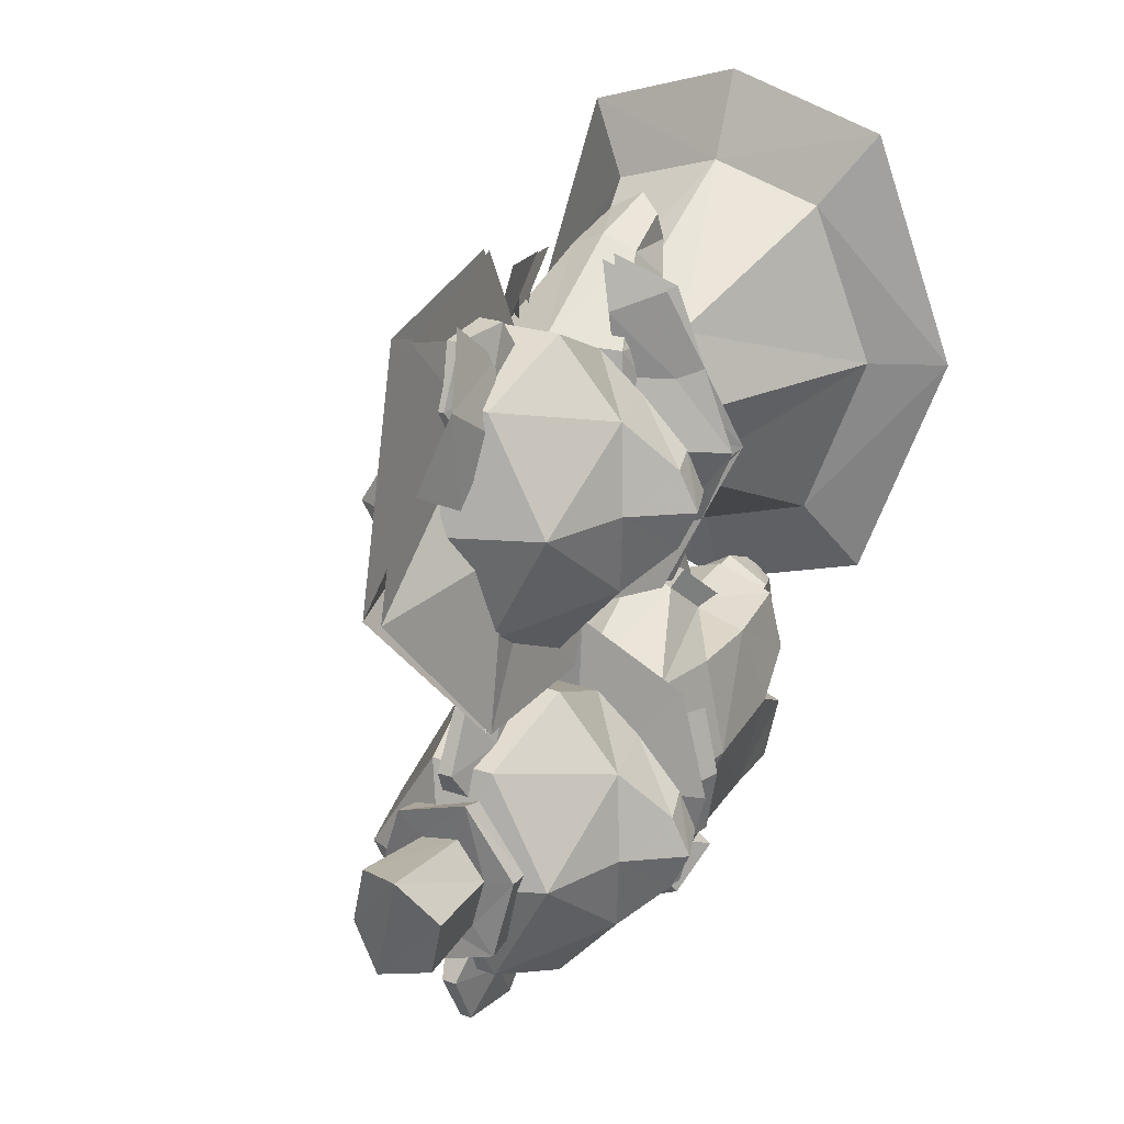
<metadata>
{"format":"obj","ext":"obj","renderer":"f3d","projection":"perspective","resolution":1024,"background":"white","views":[{"elev":23.5,"azim":30.2,"up":"+Y"}]}
</metadata>
<code>
g bear_marriage
v 0.003845 20.63 65.19
v -11.31 20.63 59.35
v -10.15 6.111 56.96
v 0.003848 4.854 61.86
v -13.95 20.63 45.34
v -10.7 7.355 44.35
v -7.003 0.03225 39.05
v -5.21 -4.578 44.26
v 0.003848 6.344 37.74
v 0.003847 1.691 35.94
v -4.001 -3.749 33.23
v -3.901 -7.995 35.13
v 0.003846 -3.938 30.31
v 0.003843 -10.22 32.52
v 0.003846 -6.79 44.61
v 10.16 6.111 56.96
v 11.32 20.63 59.35
v 13.96 20.63 45.34
v 10.71 7.355 44.35
v 7.01 0.03225 39.05
v 5.218 -4.578 44.26
v 4.009 -3.749 33.23
v 3.909 -7.995 35.13
v 0.003841 36.41 61.86
v -10.15 35.15 56.96
v -10.7 33.9 44.35
v -7.003 41.23 39.05
v -5.21 45.84 44.26
v 0.003842 39.57 35.94
v 0.003841 34.92 37.74
v -4.001 45.01 33.23
v -3.901 49.25 35.13
v 0.003843 45.2 30.31
v 0.003844 51.48 32.52
v 0.003845 48.05 44.61
v -11.33 34.67 43.81
v 9e-06 38.22 41.43
v 1.2e-05 34.99 36.82
v -9.276 32.35 36.81
v -15.67 20.66 46.54
v -13.55 20.66 37.06
v -14.63 20.66 53.47
v -12.37 34.3 50.71
v -17.46 45.87 7.764
v -26.12 20.66 4.882
v 7e-06 51.21 8.424
v -37.53 20.66 -0.753
v -25.08 56.89 2.13
v 1.3e-05 64.56 2.789
v -7.954 35.38 51.74
v -11.31 6.65 43.81
v -9.253 8.974 36.81
v 3e-06 6.335 36.82
v 6e-06 3.104 41.43
v -12.35 7.02 50.71
v -17.44 -4.549 7.764
v 0 -9.891 8.424
v -25.06 -15.57 2.13
v 2e-06 -23.24 2.789
v -7.932 5.945 51.74
v 4.957 20.64 99.21
v -10.65 20.64 92.99
v -0.01414 4.163 92.99
v 4.957 20.64 99.21
v 9.905 4.149 92.99
v 18.91 20.64 93.23
v -0.01414 4.163 92.99
v -15.61 20.64 77.97
v -2.073 -2.675 77.97
v -2.073 -2.675 77.97
v 11.95 -2.694 77.97
v -10.65 20.64 62.96
v -0.01413 4.163 62.96
v 9.905 4.149 62.96
v 17.05 9.491 63.43
v 21.59 8.16 77.82
v -0.01413 4.163 62.96
v 5.841 20.64 59.56
v -10.65 20.64 62.96
v 23.36 20.64 80.54
v 28.68 14.95 74.35
v 31.42 20.64 74.08
v 26.1 14.7 67.28
v 28.48 20.64 66.53
v 19.37 20.64 60.48
v 4.957 -32.89 99.21
v -10.65 -32.89 92.99
v -0.01414 -49.37 92.99
v 4.957 -32.89 99.21
v 9.905 -49.38 92.99
v 18.91 -32.89 93.23
v -0.01414 -49.37 92.99
v -15.61 -32.89 77.97
v -2.073 -56.21 77.97
v -2.073 -56.21 77.97
v 11.95 -56.23 77.97
v -10.65 -32.89 62.96
v -0.01414 -49.37 62.96
v 9.905 -49.38 62.96
v 17.05 -44.04 63.43
v 21.59 -45.37 77.82
v -0.01414 -49.37 62.96
v 5.841 -32.89 59.56
v -10.65 -32.89 62.96
v 23.36 -32.89 80.54
v 28.68 -38.58 74.35
v 31.42 -32.89 74.08
v 26.1 -38.83 67.28
v 28.48 -32.89 66.53
v 19.37 -32.89 60.48
v 2.123 -13.05 79.77
v 2.792 -7.366 83.38
v 6.47 -7.366 83.38
v 7.138 -13.05 79.77
v 3.701 -7.709 92.8
v 5.56 -7.709 92.8
v 3.501 -16.09 97.1
v 5.76 -16.09 97.1
v 2.133 -21.77 93.49
v 7.128 -21.77 93.49
v 7.138 -13.05 79.77
v 6.47 -7.366 83.38
v 7.776 -14.57 88.43
v 5.56 -7.709 92.8
v 5.76 -16.09 97.1
v 7.128 -21.77 93.49
v 2.792 -7.366 83.38
v 2.123 -13.05 79.77
v 1.486 -14.57 88.43
v 3.701 -7.709 92.8
v 3.501 -16.09 97.1
v 2.133 -21.77 93.49
v 9.884 -8.505 33.23
v 9.784 -4.259 35.13
v 11.09 -7.677 44.26
v 12.89 -12.29 39.05
v 5.882 -13.96 35.94
v 5.882 -8.335 30.31
v 5.882 -2.054 32.52
v 5.882 -5.483 44.61
v 12.27 -26.85 8.653
v 12.43 -18.78 10.44
v 13.1 -19.52 18.97
v 12.73 -27.81 17.59
v 5.789 -14.71 10.85
v 5.789 -15.64 18.95
v 5.789 -30.34 6.895
v 5.789 -31.72 17.21
v 10.34 -20.19 4.853
v 10.47 -23.7 4.002
v 5.789 -18.19 2.631
v 5.789 -25.01 0.8468
v -0.01414 -16.41 92.99
v 9.905 -16.4 92.99
v -0.01414 -16.41 92.99
v -2.073 -9.577 77.97
v -2.073 -9.577 77.97
v 11.95 -9.557 77.97
v -0.01414 -16.41 62.96
v 9.905 -16.4 62.96
v 21.59 -20.41 77.82
v 17.05 -21.74 63.43
v -0.01414 -16.41 62.96
v 28.68 -27.2 74.35
v 26.1 -26.96 67.28
v 17.52 -18.33 42.12
v 16.69 -19.1 27.97
v 5.8 -15.99 27.98
v 5.8 -14.65 34.26
v 5.8 -32.93 64.98
v 19.86 -32.93 58.57
v 16.92 -16.96 55.95
v 5.8 -15.58 61.33
v 21.29 -32.93 43.21
v 18.83 -32.93 23.07
v 13.47 -11.89 37.46
v 11.5 -6.832 43.17
v 5.8 -13.71 34.05
v 5.8 -4.406 43.56
v 16.77 -27.86 13.13
v 15.18 -17.91 14.71
v 5.8 -14.76 14.68
v 5.8 -32.93 15
v 5.8 -31.63 12.7
v 6.364 -32.92 63.73
v 5.769 -6.64 60.52
v -12.66 -20.51 59.87
v -13.81 -32.95 58.12
v -12.64 -45.38 59.87
v 5.801 -59.2 60.52
v 21.06 -49.03 56.84
v 25.62 -32.89 57.71
v 21.06 -16.72 56.95
v 20.37 -33.33 58.95
v 23.37 -33.07 49.33
v 20.8 -22.6 48.93
v 17.78 -21.88 57.89
v 18.33 -44.9 58.16
v 21.32 -43.62 48.49
v 11.5 -6.832 43.17
v 13.47 -11.89 37.46
v 15.16 -10.42 34.31
v 12.76 -4.25 41.28
v 5.8 -13.71 34.05
v 5.8 -12.64 30.15
v 5.8 -4.406 43.56
v 5.8 -1.289 41.74
v 1.238 -46.77 98.03
v 2.556 -40.26 97.52
v -1.541 -35.02 97.52
v -6.99 -34.82 96.68
v 12.41 -43.04 97.35
v 9.049 -38.8 97.51
v 2.556 -40.26 97.52
v 1.238 -46.77 98.03
v 8.629 -19.39 98.17
v 6.881 -25.54 97.52
v 11.19 -31.05 97.53
v 15.7 -30.39 97.02
v 8.629 -19.39 98.17
v -2.693 -23.3 98.06
v 0.8391 -26.82 97.52
v 6.881 -25.54 97.52
v -1.541 -35.02 97.52
v 2.556 -40.26 97.52
v 2.042 -41.59 111.2
v -2.983 -35.32 109.3
v 2.556 -40.26 97.52
v 9.049 -38.8 97.51
v 10 -39.68 109.5
v 2.042 -41.59 111.2
v 11.19 -31.05 97.53
v 6.881 -25.54 97.52
v 7.343 -23.94 114.1
v 12.64 -30.54 111
v 6.881 -25.54 97.52
v 0.8391 -26.82 97.52
v -0.06416 -25.63 110.8
v 7.343 -23.94 114.1
v -2.983 -35.32 109.3
v 2.042 -41.59 111.2
v 7.343 -23.94 114.1
v -0.06416 -25.63 110.8
v 1.238 -46.77 98.03
v -6.99 -34.82 96.68
v -6.99 -34.82 93.49
v 1.238 -45.25 94.19
v 12.41 -43.04 97.35
v 1.238 -46.77 98.03
v 1.238 -45.25 94.19
v 12.41 -42.29 93.2
v 8.629 -19.39 98.17
v 15.7 -30.39 97.02
v 15.58 -30.48 93.9
v 8.629 -20.58 93.85
v -2.693 -23.3 98.06
v 8.629 -19.39 98.17
v 8.629 -20.58 93.85
v -2.528 -23.91 93.88
v -2.693 -23.3 98.06
v -2.528 -23.91 93.88
v -6.99 -34.82 93.49
v 12.41 -43.04 97.35
v 12.41 -42.29 93.2
v 15.58 -30.48 93.9
v 10 -39.68 109.5
v 12.64 -30.54 111
v 10.16 35.15 56.96
v 10.71 33.9 44.35
v 7.01 41.23 39.05
v 5.218 45.84 44.26
v 4.009 45.01 33.23
v 3.909 49.25 35.13
v 11.33 34.67 43.81
v 9.276 32.35 36.81
v 15.67 20.66 46.54
v 13.55 20.66 37.06
v 12.37 34.3 50.71
v 14.63 20.66 53.47
v 26.12 20.66 4.882
v 17.46 45.87 7.764
v 37.53 20.66 -0.753
v 25.08 56.89 2.13
v 7.954 35.38 51.74
v -14.88 -2.511 45.53
v -5.35 -5.73 51.3
v -7.39 0.8115 53.07
v -22.43 20.63 46.62
v -9.231 20.63 57.93
v 25.44 20.64 51.54
v 9.394 20.64 58.29
v 7.527 0.9337 52.95
v 5.483 -6.18 51.18
v 15.06 -2.368 49.36
v -7.325 40.43 53.08
v -5.296 46.98 51.31
v -12.97 42.23 45.53
v 14.92 43.59 49.34
v 5.401 47.4 51.14
v 7.43 40.29 52.91
v 6.272 13.71 113.6
v 10.6 16.26 90.08
v 4.159 32.71 86.96
v 5.264 48.9 103.6
v 11.28 -8.798 95.38
v 10.31 5.302 85.9
v 0.2726 39.12 69.36
v 1.377 54.12 78.37
v 11.28 -8.033 72.43
v 10.31 4.851 66.26
v 9.038 39.08 100.2
v 10.16 33.5 91.92
v 7.036 41.94 85.98
v 5.838 48.33 93.67
v 7.475 29.37 106.7
v 8.519 24.6 97.78
v -0.01413 37.12 92.99
v 9.905 37.13 92.99
v -0.01413 37.12 92.99
v -2.073 43.95 77.97
v -2.073 43.95 77.97
v 11.95 43.97 77.97
v -0.01413 37.12 62.96
v 9.905 37.13 62.96
v 21.59 33.12 77.82
v 17.05 31.79 63.43
v -0.01413 37.12 62.96
v 28.68 26.33 74.35
v 26.1 26.58 67.28
v 2.123 40.61 79.77
v 2.792 46.29 83.38
v 6.47 46.29 83.38
v 7.138 40.61 79.77
v 3.701 45.95 92.8
v 5.56 45.95 92.8
v 3.501 37.57 97.1
v 5.761 37.57 97.1
v 2.133 31.88 93.49
v 7.128 31.88 93.49
v 7.138 40.61 79.77
v 6.47 46.29 83.38
v 7.776 39.09 88.43
v 5.56 45.95 92.8
v 5.761 37.57 97.1
v 7.128 31.88 93.49
v 2.792 46.29 83.38
v 2.123 40.61 79.77
v 1.486 39.09 88.43
v 3.701 45.95 92.8
v 3.501 37.57 97.1
v 2.133 31.88 93.49
v 2.123 0.6275 79.77
v 7.138 0.6275 79.77
v 6.47 -5.056 83.38
v 2.792 -5.056 83.38
v 5.56 -4.714 92.8
v 3.701 -4.714 92.8
v 5.76 3.667 97.1
v 3.501 3.667 97.1
v 7.128 9.35 93.49
v 2.133 9.35 93.49
v 7.138 0.6275 79.77
v 7.775 2.147 88.43
v 6.47 -5.056 83.38
v 5.56 -4.714 92.8
v 7.128 9.35 93.49
v 5.76 3.667 97.1
v 2.792 -5.056 83.38
v 1.486 2.147 88.43
v 2.123 0.6275 79.77
v 3.701 -4.714 92.8
v 3.501 3.667 97.1
v 2.133 9.35 93.49
v 2.123 -53.03 79.77
v 7.138 -53.03 79.77
v 6.47 -58.71 83.38
v 2.792 -58.71 83.38
v 5.56 -58.37 92.8
v 3.701 -58.37 92.8
v 5.76 -49.99 97.1
v 3.501 -49.99 97.1
v 7.128 -44.31 93.49
v 2.133 -44.31 93.49
v 7.138 -53.03 79.77
v 7.775 -51.51 88.43
v 6.47 -58.71 83.38
v 5.56 -58.37 92.8
v 7.128 -44.31 93.49
v 5.76 -49.99 97.1
v 2.792 -58.71 83.38
v 1.486 -51.51 88.43
v 2.123 -53.03 79.77
v 3.701 -58.37 92.8
v 3.501 -49.99 97.1
v 2.133 -44.31 93.49
v 1.879 -8.542 33.23
v -1.122 -12.32 39.05
v 0.6704 -7.714 44.26
v 1.979 -4.296 35.13
v 9.884 -57.16 33.23
v 12.89 -53.37 39.05
v 11.09 -57.98 44.26
v 9.784 -61.4 35.13
v 5.882 -57.33 30.31
v 5.882 -51.7 35.94
v 5.882 -63.61 32.52
v 5.882 -60.18 44.61
v 1.879 -57.12 33.23
v 1.979 -61.36 35.13
v 0.6704 -57.95 44.26
v -1.122 -53.34 39.05
v 17.52 -47.53 42.12
v 5.8 -51.2 34.26
v 5.8 -49.86 27.98
v 16.69 -46.75 27.97
v 5.8 -50.27 61.33
v 16.92 -48.89 55.95
v 13.47 -53.96 37.46
v 11.5 -59.02 43.17
v 5.8 -52.15 34.05
v 5.8 -61.45 43.56
v 16.77 -37.99 13.13
v 15.18 -47.94 14.71
v 5.8 -51.09 14.68
v 5.8 -34.22 12.7
v 11.5 -59.02 43.17
v 12.76 -61.6 41.28
v 15.16 -55.43 34.31
v 13.47 -53.96 37.46
v 5.8 -53.21 30.15
v 5.8 -52.15 34.05
v 5.8 -61.45 43.56
v 5.8 -64.56 41.74
v -5.919 -18.33 42.12
v -5.086 -19.1 27.97
v -5.316 -16.96 55.95
v -8.261 -32.93 58.57
v -9.694 -32.93 43.21
v -7.226 -32.93 23.07
v -1.866 -11.89 37.46
v 0.0992 -6.832 43.17
v -5.172 -27.86 13.13
v -3.581 -17.91 14.71
v 0.0992 -6.832 43.17
v -1.163 -4.25 41.28
v -3.563 -10.42 34.31
v -1.866 -11.89 37.46
v -5.919 -47.53 42.12
v -5.086 -46.75 27.97
v -5.316 -48.89 55.95
v -1.866 -53.96 37.46
v 0.09919 -59.02 43.17
v -5.172 -37.99 13.13
v -3.581 -47.94 14.71
v 0.09919 -59.02 43.17
v -1.866 -53.96 37.46
v -3.563 -55.43 34.31
v -1.163 -61.6 41.28
v -0.695 -26.85 8.653
v -1.151 -27.81 17.59
v -1.52 -19.52 18.97
v -0.8486 -18.78 10.44
v 1.234 -20.19 4.853
v 1.113 -23.7 4.002
v 12.27 -38.95 8.653
v 12.73 -38 17.59
v 13.1 -46.28 18.97
v 12.43 -47.03 10.44
v 5.789 -50.17 18.95
v 5.789 -51.09 10.85
v 5.789 -35.46 6.895
v 5.789 -34.09 17.21
v 10.34 -45.62 4.853
v 10.47 -42.1 4.002
v 5.789 -47.62 2.631
v 5.789 -40.8 0.8468
v -0.695 -38.95 8.653
v -0.8486 -47.03 10.44
v -1.52 -46.28 18.97
v -1.151 -38 17.59
v 1.234 -45.62 4.853
v 1.113 -42.1 4.002
v 11.31 6.65 43.81
v 9.253 8.974 36.81
v 12.35 7.02 50.71
v 17.44 -4.549 7.764
v 25.06 -15.57 2.13
v 7.932 5.945 51.74
v -14.88 -2.511 48.83
v -5.35 -5.73 54.59
v -7.39 0.8115 56.37
v -22.43 20.63 43.24
v -9.231 20.63 54.56
v 25.44 20.64 48.17
v 9.394 20.64 54.91
v 7.527 0.9337 56.25
v 5.483 -6.18 54.47
v 15.06 -2.368 52.66
v -7.325 40.43 56.38
v -5.296 46.98 54.61
v -12.97 42.23 48.83
v 14.92 43.59 52.64
v 5.401 47.4 54.44
v 7.43 40.29 56.21
v 3.434 13.71 113.6
v 2.286 48.9 103.6
v 1.181 32.71 86.96
v -2.84 16.26 90.08
v 10.4 -8.798 95.38
v 9.428 5.302 85.9
v -0.6075 39.12 69.36
v 0.4971 54.12 78.37
v 10.4 -8.033 72.43
v 9.428 4.851 66.26
f 1 2 3
f 3 4 1
f 5 6 3
f 3 2 5
f 7 8 3
f 3 6 7
f 7 6 9
f 9 10 7
f 11 12 8
f 8 7 11
f 11 7 10
f 10 13 11
f 13 14 12
f 12 11 13
f 8 15 4
f 4 3 8
f 12 14 15
f 15 8 12
f 1 4 16
f 16 17 1
f 18 17 16
f 16 19 18
f 20 19 16
f 16 21 20
f 20 10 9
f 9 19 20
f 22 20 21
f 21 23 22
f 22 13 10
f 10 20 22
f 13 22 23
f 23 14 13
f 21 16 4
f 4 15 21
f 23 21 15
f 15 14 23
f 1 24 25
f 25 2 1
f 5 2 25
f 25 26 5
f 27 26 25
f 25 28 27
f 27 29 30
f 30 26 27
f 31 27 28
f 28 32 31
f 31 33 29
f 29 27 31
f 33 31 32
f 32 34 33
f 28 25 24
f 24 35 28
f 32 28 35
f 35 34 32
f 36 37 38
f 38 39 36
f 40 36 39
f 39 41 40
f 40 42 43
f 43 36 40
f 39 44 45
f 45 41 39
f 39 38 46
f 46 44 39
f 47 45 44
f 44 48 47
f 48 44 46
f 46 49 48
f 37 36 43
f 43 50 37
f 51 52 53
f 53 54 51
f 40 41 52
f 52 51 40
f 40 51 55
f 55 42 40
f 52 41 45
f 45 56 52
f 52 56 57
f 57 53 52
f 47 58 56
f 56 45 47
f 58 59 57
f 57 56 58
f 54 60 55
f 55 51 54
f 61 62 63
f 64 65 66
f 64 67 65
f 63 62 68
f 68 69 63
f 70 71 65
f 65 67 70
f 68 72 73
f 73 69 68
f 74 75 76
f 76 71 74
f 77 74 71
f 71 70 77
f 78 74 77
f 77 79 78
f 80 76 81
f 81 82 80
f 75 83 81
f 81 76 75
f 66 65 76
f 76 80 66
f 83 84 82
f 82 81 83
f 85 84 83
f 83 75 85
f 75 74 78
f 78 85 75
f 65 71 76
f 86 87 88
f 89 90 91
f 89 92 90
f 88 87 93
f 93 94 88
f 95 96 90
f 90 92 95
f 93 97 98
f 98 94 93
f 99 100 101
f 101 96 99
f 102 99 96
f 96 95 102
f 103 99 102
f 102 104 103
f 105 101 106
f 106 107 105
f 100 108 106
f 106 101 100
f 91 90 101
f 101 105 91
f 108 109 107
f 107 106 108
f 110 109 108
f 108 100 110
f 100 99 103
f 103 110 100
f 90 96 101
f 111 112 113
f 113 114 111
f 112 115 116
f 116 113 112
f 115 117 118
f 118 116 115
f 117 119 120
f 120 118 117
f 121 122 123
f 122 124 123
f 123 125 126
f 124 125 123
f 127 128 129
f 130 127 129
f 131 130 129
f 132 131 129
f 133 134 135
f 135 136 133
f 133 136 137
f 137 138 133
f 138 139 134
f 134 133 138
f 134 139 140
f 140 135 134
f 141 142 143
f 143 144 141
f 142 145 146
f 146 143 142
f 147 141 144
f 144 148 147
f 149 142 141
f 141 150 149
f 151 145 142
f 142 149 151
f 150 141 147
f 147 152 150
f 151 149 150
f 150 152 151
f 86 153 87
f 89 91 154
f 89 154 155
f 153 156 93
f 93 87 153
f 157 155 154
f 154 158 157
f 93 156 159
f 159 97 93
f 160 158 161
f 161 162 160
f 163 157 158
f 158 160 163
f 103 104 163
f 163 160 103
f 105 107 164
f 164 161 105
f 162 161 164
f 164 165 162
f 91 105 161
f 161 154 91
f 165 164 107
f 107 109 165
f 110 162 165
f 165 109 110
f 162 110 103
f 103 160 162
f 166 167 168
f 168 169 166
f 170 171 172
f 172 173 170
f 174 175 167
f 167 166 174
f 174 166 172
f 172 171 174
f 176 177 172
f 172 166 176
f 176 166 169
f 169 178 176
f 177 179 173
f 173 172 177
f 180 181 167
f 167 175 180
f 181 182 168
f 168 167 181
f 183 184 180
f 180 175 183
f 185 186 187
f 185 187 188
f 185 189 190
f 185 190 191
f 185 191 192
f 185 193 186
f 185 192 193
f 185 188 189
f 194 195 196
f 196 197 194
f 194 198 199
f 199 195 194
f 200 201 202
f 202 203 200
f 201 204 205
f 205 202 201
f 206 200 203
f 203 207 206
f 208 209 210
f 210 211 208
f 212 213 214
f 214 215 212
f 216 217 218
f 218 219 216
f 220 221 222
f 222 223 220
f 211 210 222
f 222 221 211
f 219 218 213
f 213 212 219
f 224 225 226
f 226 227 224
f 228 229 230
f 230 231 228
f 232 233 234
f 234 235 232
f 236 237 238
f 238 239 236
f 237 224 227
f 227 238 237
f 229 232 235
f 235 230 229
f 240 241 242
f 242 243 240
f 244 245 246
f 246 247 244
f 248 249 250
f 250 251 248
f 252 253 254
f 254 255 252
f 256 257 258
f 258 259 256
f 245 260 261
f 261 262 245
f 253 263 264
f 264 265 253
f 241 266 267
f 267 242 241
f 1 17 268
f 268 24 1
f 18 269 268
f 268 17 18
f 270 271 268
f 268 269 270
f 270 269 30
f 30 29 270
f 272 273 271
f 271 270 272
f 272 270 29
f 29 33 272
f 33 34 273
f 273 272 33
f 271 35 24
f 24 268 271
f 273 34 35
f 35 271 273
f 274 275 38
f 38 37 274
f 276 277 275
f 275 274 276
f 276 274 278
f 278 279 276
f 275 277 280
f 280 281 275
f 275 281 46
f 46 38 275
f 282 283 281
f 281 280 282
f 283 49 46
f 46 281 283
f 37 284 278
f 278 274 37
f 285 286 287
f 288 285 287
f 288 287 289
f 290 291 292
f 290 292 293
f 290 293 294
f 288 289 295
f 288 295 296
f 288 296 297
f 298 299 300
f 290 298 300
f 290 300 291
f 301 302 303
f 303 304 301
f 305 306 302
f 302 301 305
f 307 308 304
f 304 303 307
f 309 310 306
f 306 305 309
f 311 312 313
f 313 314 311
f 311 315 316
f 316 312 311
f 154 161 158
f 61 317 62
f 64 66 318
f 64 318 319
f 317 320 68
f 68 62 317
f 321 319 318
f 318 322 321
f 68 320 323
f 323 72 68
f 324 322 325
f 325 326 324
f 327 321 322
f 322 324 327
f 78 79 327
f 327 324 78
f 80 82 328
f 328 325 80
f 326 325 328
f 328 329 326
f 66 80 325
f 325 318 66
f 329 328 82
f 82 84 329
f 85 326 329
f 329 84 85
f 326 85 78
f 78 324 326
f 318 325 322
f 330 331 332
f 332 333 330
f 331 334 335
f 335 332 331
f 334 336 337
f 337 335 334
f 336 338 339
f 339 337 336
f 340 341 342
f 341 343 342
f 342 344 345
f 343 344 342
f 346 347 348
f 349 346 348
f 350 349 348
f 351 350 348
f 352 353 354
f 354 355 352
f 355 354 356
f 356 357 355
f 357 356 358
f 358 359 357
f 359 358 360
f 360 361 359
f 362 363 364
f 364 363 365
f 363 366 367
f 365 363 367
f 368 369 370
f 371 369 368
f 372 369 371
f 373 369 372
f 374 375 376
f 376 377 374
f 377 376 378
f 378 379 377
f 379 378 380
f 380 381 379
f 381 380 382
f 382 383 381
f 384 385 386
f 386 385 387
f 385 388 389
f 387 385 389
f 390 391 392
f 393 391 390
f 394 391 393
f 395 391 394
f 396 397 398
f 398 399 396
f 396 138 137
f 137 397 396
f 138 396 399
f 399 139 138
f 399 398 140
f 140 139 399
f 400 401 402
f 402 403 400
f 400 404 405
f 405 401 400
f 404 400 403
f 403 406 404
f 403 402 407
f 407 406 403
f 408 409 410
f 410 411 408
f 408 411 405
f 405 404 408
f 404 406 409
f 409 408 404
f 409 406 407
f 407 410 409
f 412 413 414
f 414 415 412
f 170 416 417
f 417 171 170
f 174 412 415
f 415 175 174
f 174 171 417
f 417 412 174
f 418 412 417
f 417 419 418
f 418 420 413
f 413 412 418
f 419 417 416
f 416 421 419
f 422 175 415
f 415 423 422
f 423 415 414
f 414 424 423
f 183 175 422
f 422 425 183
f 426 427 428
f 428 429 426
f 429 428 430
f 430 431 429
f 432 433 427
f 427 426 432
f 434 169 168
f 168 435 434
f 170 173 436
f 436 437 170
f 438 434 435
f 435 439 438
f 438 437 436
f 436 434 438
f 440 434 436
f 436 441 440
f 440 178 169
f 169 434 440
f 441 436 173
f 173 179 441
f 442 439 435
f 435 443 442
f 443 435 168
f 168 182 443
f 183 439 442
f 442 184 183
f 444 445 446
f 446 447 444
f 447 446 205
f 205 204 447
f 206 207 445
f 445 444 206
f 448 449 414
f 414 413 448
f 170 437 450
f 450 416 170
f 438 439 449
f 449 448 438
f 438 448 450
f 450 437 438
f 451 452 450
f 450 448 451
f 451 448 413
f 413 420 451
f 452 421 416
f 416 450 452
f 453 454 449
f 449 439 453
f 454 424 414
f 414 449 454
f 183 425 453
f 453 439 183
f 455 456 457
f 457 458 455
f 456 431 430
f 430 457 456
f 432 455 458
f 458 433 432
f 459 460 461
f 461 462 459
f 462 461 146
f 146 145 462
f 147 148 460
f 460 459 147
f 463 464 459
f 459 462 463
f 151 463 462
f 462 145 151
f 464 152 147
f 147 459 464
f 151 152 464
f 464 463 151
f 465 466 467
f 467 468 465
f 468 467 469
f 469 470 468
f 471 472 466
f 466 465 471
f 473 474 465
f 465 468 473
f 475 473 468
f 468 470 475
f 474 476 471
f 471 465 474
f 475 476 474
f 474 473 475
f 477 478 479
f 479 480 477
f 478 470 469
f 469 479 478
f 471 477 480
f 480 472 471
f 481 478 477
f 477 482 481
f 475 470 478
f 478 481 475
f 482 477 471
f 471 476 482
f 475 481 482
f 482 476 475
f 483 54 53
f 53 484 483
f 276 483 484
f 484 277 276
f 276 279 485
f 485 483 276
f 484 486 280
f 280 277 484
f 484 53 57
f 57 486 484
f 282 280 486
f 486 487 282
f 487 486 57
f 57 59 487
f 54 483 485
f 485 488 54
f 489 490 491
f 492 489 491
f 492 491 493
f 494 495 496
f 494 496 497
f 494 497 498
f 492 493 499
f 492 499 500
f 492 500 501
f 502 503 504
f 494 502 504
f 494 504 495
f 505 506 507
f 507 508 505
f 509 505 508
f 508 510 509
f 511 507 506
f 506 512 511
f 513 509 510
f 510 514 513

</code>
